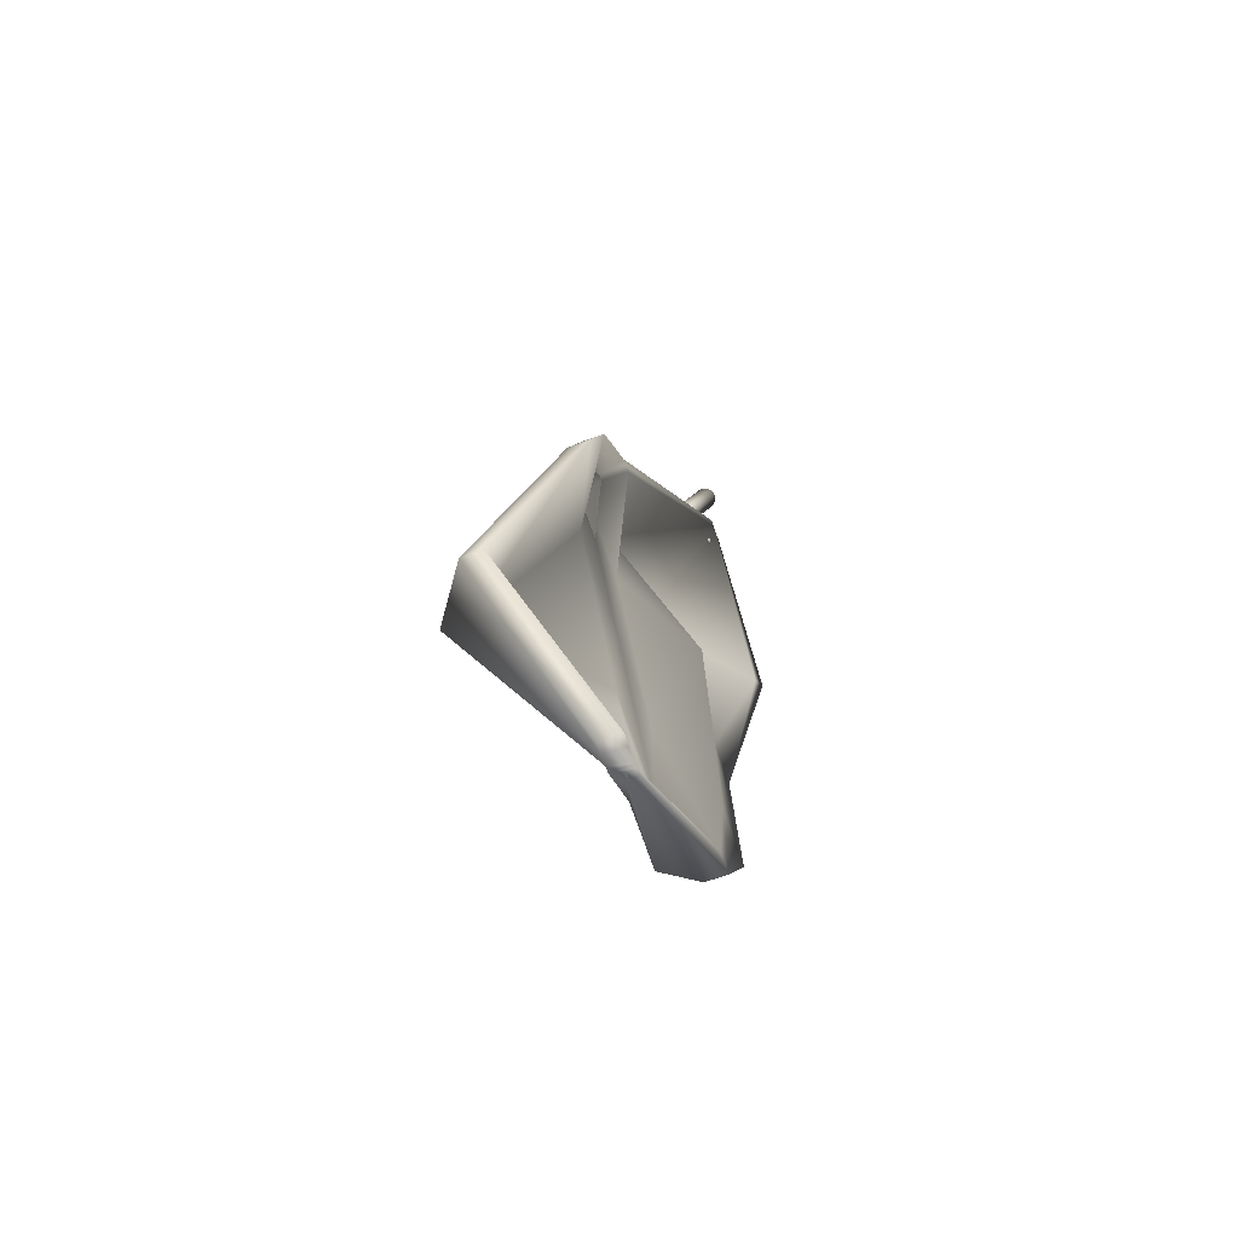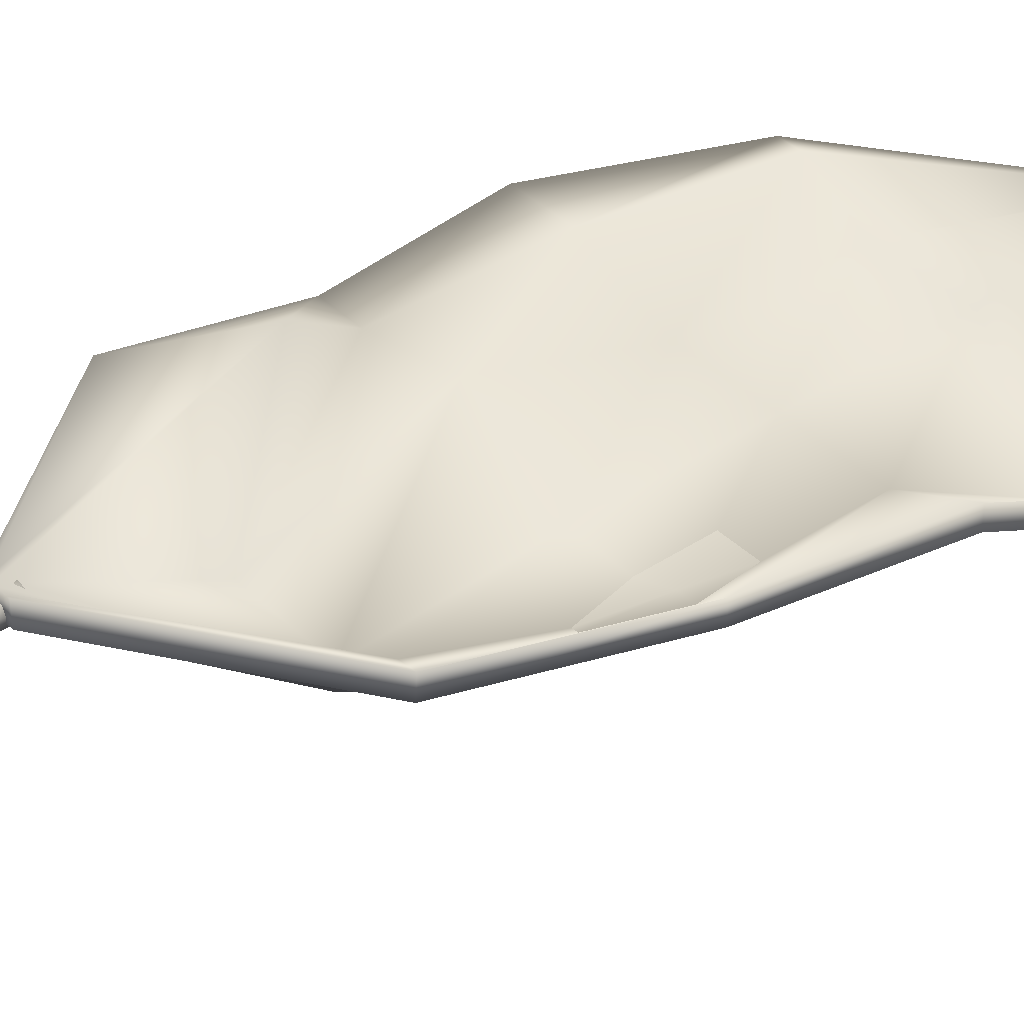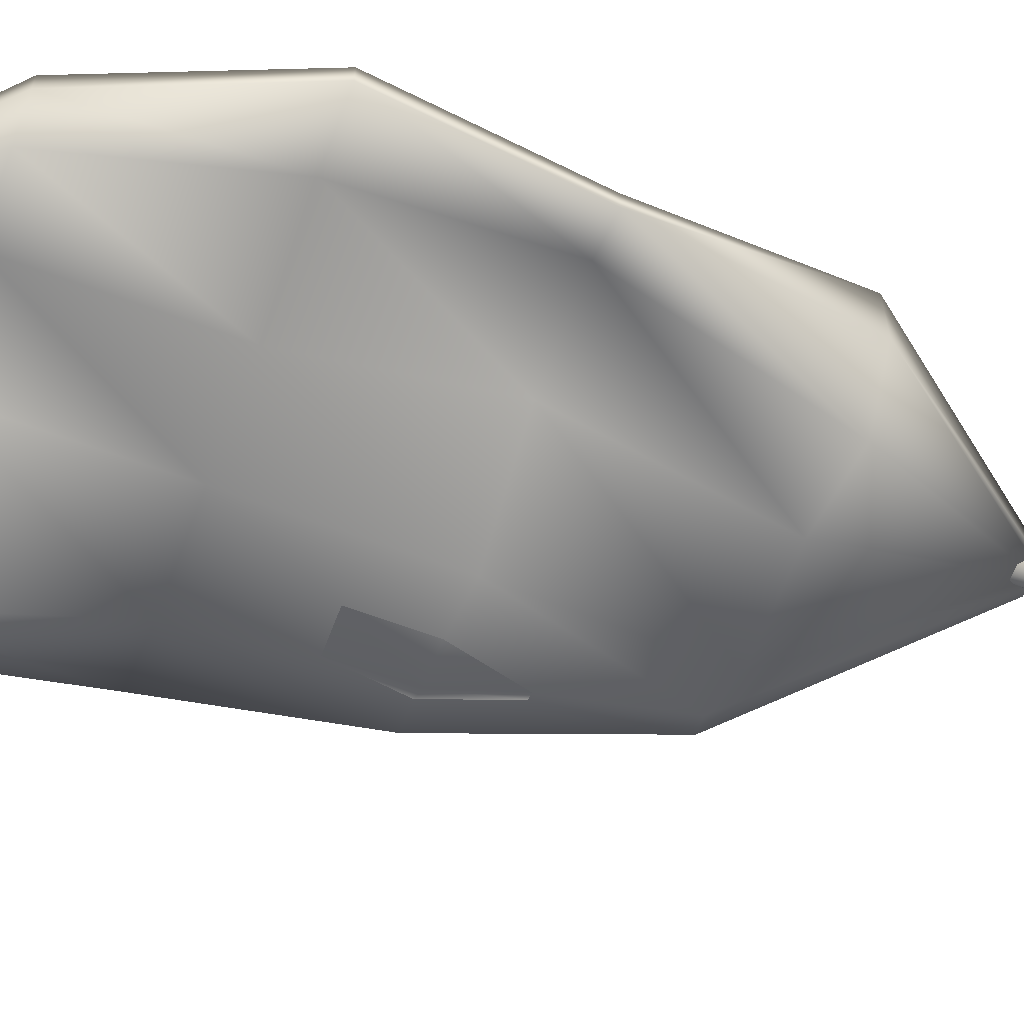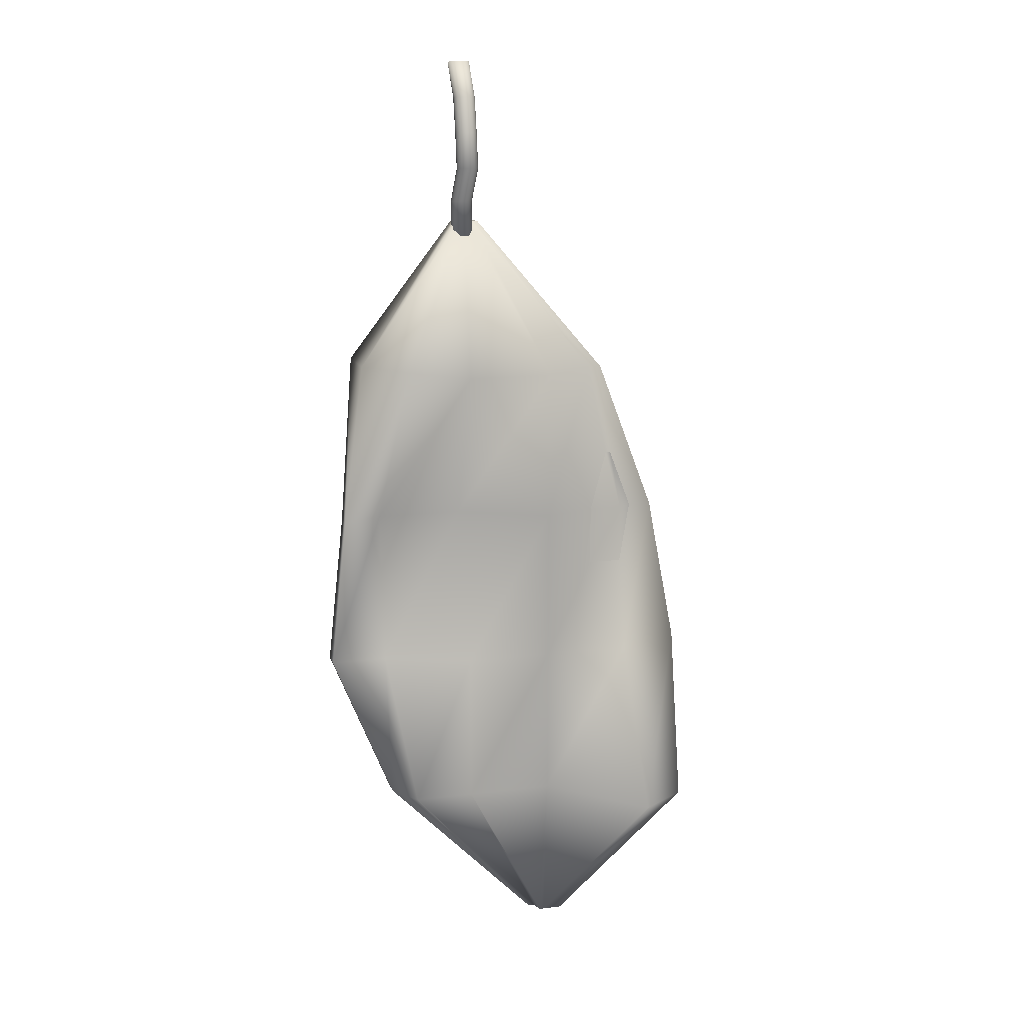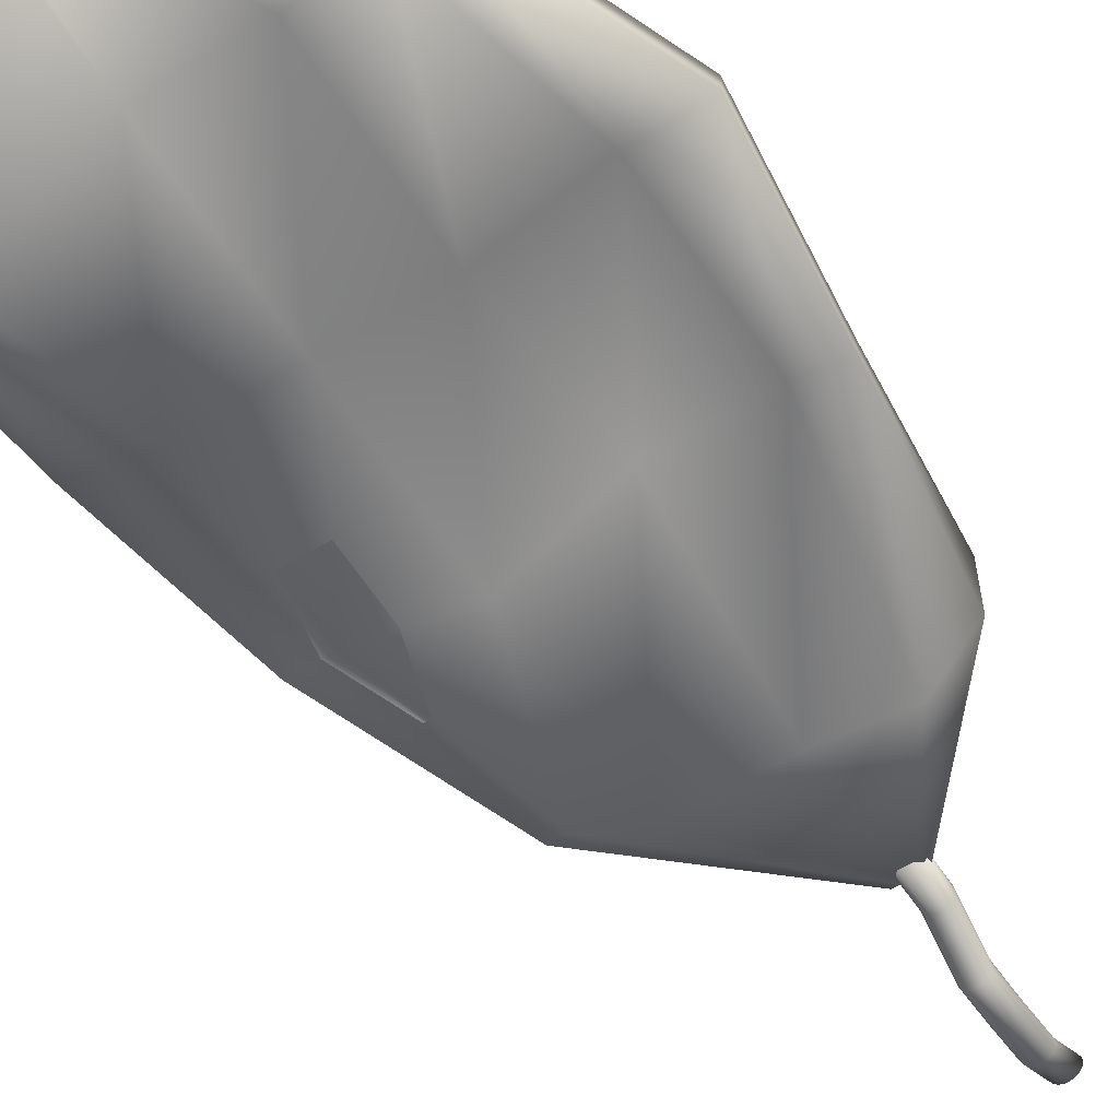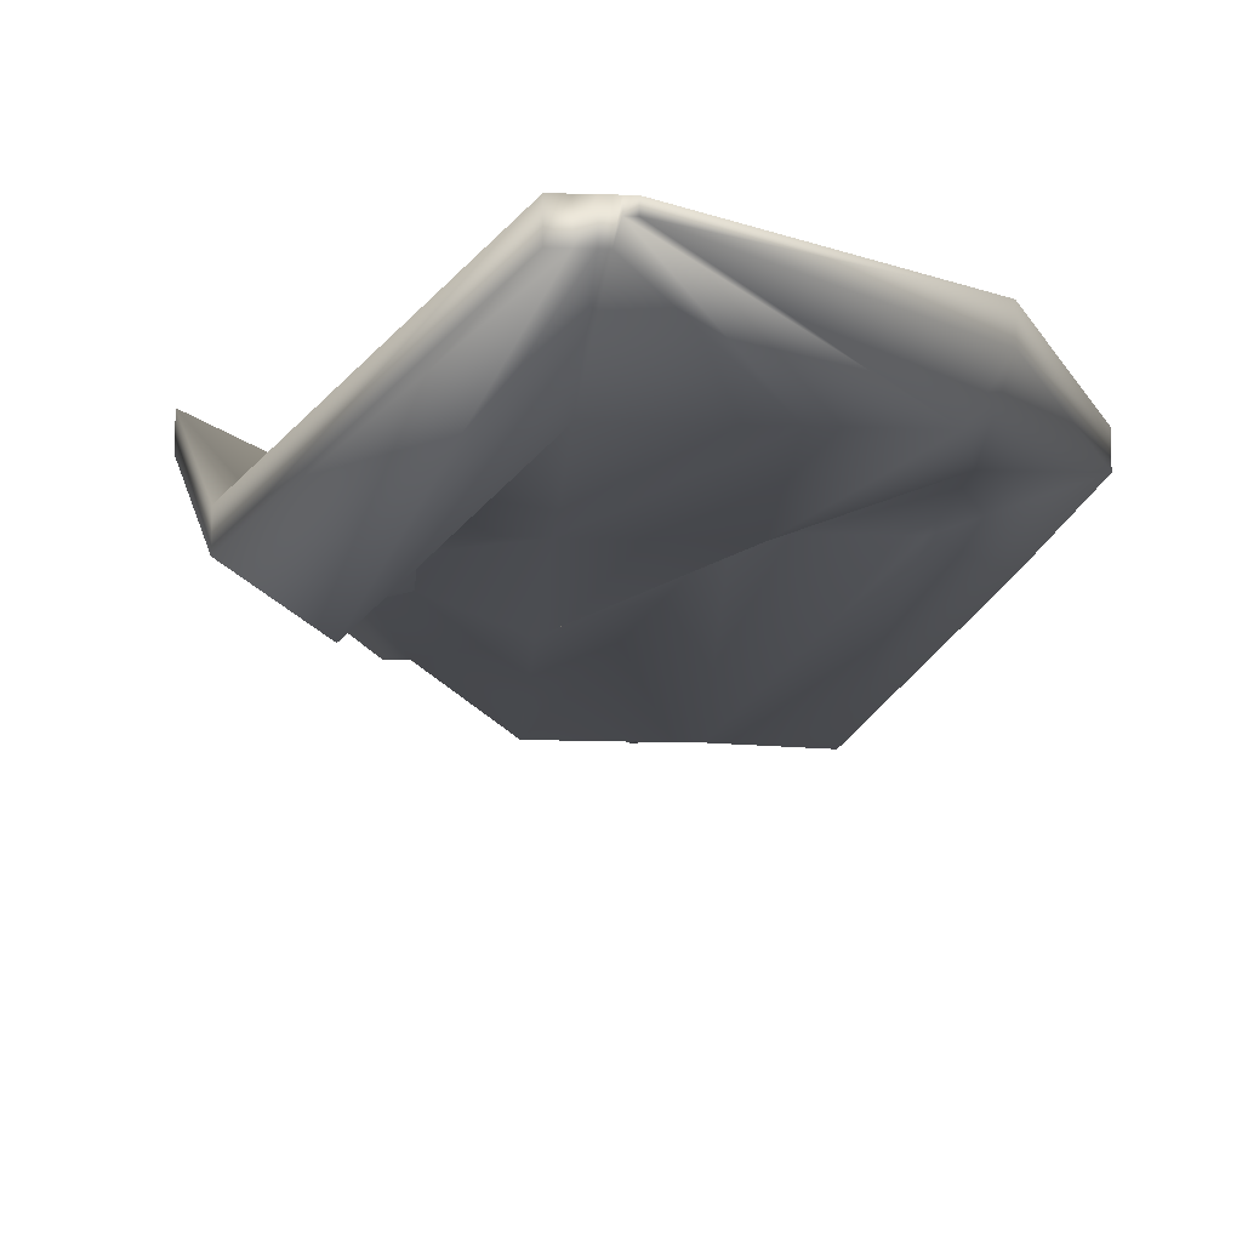
<metadata>
{"format":"obj","ext":"obj","renderer":"f3d","projection":"perspective","resolution":1024,"background":"white","views":[{"elev":-73.2,"azim":109.2,"up":"+Z"},{"elev":39.1,"azim":50.1,"up":"+Y"},{"elev":-63.3,"azim":-110.7,"up":"+Y"},{"elev":14.1,"azim":-15.5,"up":"+Z"},{"elev":-60.5,"azim":-147.3,"up":"+Y"},{"elev":-15.4,"azim":176.3,"up":"+Y"}]}
</metadata>
<code>
v  1.823 0.8953 0.9999
v  3.837 0.8873 3.599
v  3.912 0.8873 3.599
v  2.546 0.8953 -0.7431
v  3.999 0.8873 3.599
v  3.716 -0.7444 0.8378
v  4.062 0.8873 3.599
v  5.29 -0.7444 0.8378
v  4.172 0.8873 3.599
v  6.233 -0.0543 0.8378
v  4.274 0.8873 3.599
v  6.476 -0.0543 0.8176
v  1.419 0 -1.964
v  2.142 0 -1.964
v  3.716 0.3087 -1.964
v  5.29 -0.5866 -1.964
v  6.863 -0.5866 -1.964
v  7.549 0 -1.964
v  1.115 0 -4.745
v  2.142 0 -4.745
v  3.716 -0.5866 -4.745
v  5.29 -0.5866 -4.745
v  6.863 -0.5866 -4.745
v  8.084 0 -4.745
v  2.251 0 -7.526
v  2.629 0 -7.526
v  3.716 -0.5866 -7.526
v  5.29 -0.5866 -7.526
v  6.863 -2.169 -7.526
v  7.713 -1.583 -7.526
v  5.032 -0.3616 -10.31
v  5.139 -0.3616 -10.31
v  5.201 -0.3616 -10.31
v  5.29 -0.3616 -10.31
v  5.448 -0.3616 -10.31
v  5.632 -0.3616 -10.31
v  3.912 0.5272 3.599
v  3.837 0.5272 3.599
v  1.823 -0.2092 0.9999
v  2.546 -1.105 0.9999
v  3.999 0.5272 3.599
v  3.716 -1.105 0.8378
v  4.062 0.5272 3.599
v  5.29 -1.105 0.8378
v  4.172 0.5272 3.599
v  6.233 -0.4145 0.8378
v  4.274 0.5272 3.599
v  6.476 -0.4145 0.8378
v  1.419 -0.3601 -1.964
v  2.142 -0.0514 -1.964
v  3.716 -0.0514 -1.964
v  5.29 -0.9467 -1.944
v  6.863 -0.3601 -1.964
v  7.549 -0.3601 -1.964
v  1.115 -0.3601 -4.745
v  2.142 -0.3601 -4.745
v  3.716 -0.9467 -4.745
v  5.29 -0.9467 -4.745
v  6.863 -0.9467 -4.745
v  8.084 -0.3601 -4.745
v  2.251 -0.3601 -7.526
v  2.629 -0.9467 -7.526
v  3.716 -0.9467 -7.526
v  5.29 -0.9467 -7.526
v  6.863 -2.529 -7.526
v  7.713 -1.943 -7.526
v  5.032 -0.5021 -10.31
v  5.139 -0.5021 -10.31
v  5.201 -0.7217 -10.31
v  5.29 -0.7217 -10.31
v  5.448 -0.7217 -10.31
v  5.632 -0.7217 -10.31
o Box001
g Box001
f 1 2 3 4
f 4 3 5 6
f 6 5 7 8
f 8 7 9 10
f 10 9 11 12
f 13 1 4 14
f 14 4 6 15
f 15 6 8 16
f 16 8 10 17
f 17 10 12 18
f 19 13 14 20
f 20 14 15 21
f 21 15 16 22
f 22 16 17 23
f 23 17 18 24
f 25 19 20 26
f 26 20 21 27
f 27 21 22 28
f 28 22 23 29
f 29 23 24 30
f 31 25 26 32
f 32 26 27 33
f 33 27 28 34
f 34 28 29 35
f 35 29 30 36
f 37 38 39 40
f 41 37 40 42
f 43 41 42 44
f 45 43 44 46
f 47 45 46 48
f 40 39 49 50
f 42 40 50 51
f 44 42 51 52
f 46 44 52 53
f 48 46 53 54
f 50 49 55 56
f 51 50 56 57
f 52 51 57 58
f 53 52 58 59
f 54 53 59 60
f 56 55 61 62
f 57 56 62 63
f 58 57 63 64
f 59 58 64 65
f 60 59 65 66
f 62 61 67 68
f 63 62 68 69
f 64 63 69 70
f 65 64 70 71
f 66 65 71 72
f 3 2 38 37
f 5 3 37 41
f 7 5 41 43
f 9 7 43 45
f 11 9 45 47
f 12 11 47 48
f 18 12 48 54
f 24 18 54 60
f 30 24 60 66
f 36 30 66 72
f 35 36 72 71
f 34 35 71 70
f 33 34 70 69
f 32 33 69 68
f 31 32 68 67
f 25 31 67 61
f 19 25 61 55
f 13 19 55 49
f 1 13 49 39
f 2 1 39 38
v  3.975 0.5514 3.335
v  4.13 0.6813 3.326
v  4.165 0.6205 3.331
v  4.178 0.5514 3.335
v  4.01 0.7504 3.322
v  4.077 0.7264 3.323
v  3.874 0.7264 3.323
v  3.94 0.7504 3.322
v  3.785 0.6205 3.331
v  3.82 0.6813 3.326
v  3.785 0.4823 3.34
v  3.773 0.5514 3.335
v  3.874 0.3764 3.347
v  3.82 0.4215 3.344
v  4.01 0.3524 3.349
v  3.94 0.3524 3.349
v  4.13 0.4215 3.344
v  4.077 0.3764 3.347
v  4.165 0.4823 3.34
v  4.165 0.665 3.979
v  4.178 0.5959 3.983
v  4.13 0.7257 3.974
v  4.077 0.7708 3.971
v  4.01 0.7948 3.97
v  3.94 0.7948 3.97
v  3.874 0.7708 3.971
v  3.82 0.7257 3.974
v  3.785 0.665 3.979
v  3.773 0.5959 3.983
v  3.785 0.5268 3.988
v  3.82 0.466 3.992
v  3.874 0.4209 3.995
v  3.94 0.3969 3.997
v  4.01 0.3969 3.997
v  4.077 0.4209 3.995
v  4.13 0.466 3.992
v  4.165 0.5268 3.988
v  4.165 0.1735 4.627
v  4.178 0.1043 4.631
v  4.13 0.2342 4.622
v  4.077 0.2793 4.619
v  4.01 0.3033 4.618
v  3.94 0.3033 4.618
v  3.874 0.2793 4.619
v  3.82 0.2342 4.622
v  3.785 0.1735 4.627
v  3.773 0.1043 4.631
v  3.785 0.0352 4.636
v  3.82 -0.0255 4.64
v  3.874 -0.0706 4.643
v  3.94 -0.0946 4.645
v  4.01 -0.0946 4.645
v  4.077 -0.0706 4.643
v  4.13 -0.0255 4.64
v  4.165 0.0352 4.636
v  4.165 0.2696 5.274
v  4.178 0.2005 5.279
v  4.13 0.3304 5.27
v  4.077 0.3755 5.267
v  4.01 0.3995 5.266
v  3.94 0.3995 5.266
v  3.874 0.3755 5.267
v  3.82 0.3304 5.27
v  3.785 0.2696 5.274
v  3.773 0.2005 5.279
v  3.785 0.1314 5.284
v  3.82 0.0706 5.288
v  3.874 0.0255 5.291
v  3.94 0.0015 5.293
v  4.01 0.0015 5.293
v  4.077 0.0255 5.291
v  4.13 0.0706 5.288
v  4.165 0.1314 5.284
v  4.165 0.4099 5.922
v  4.178 0.3408 5.927
v  4.13 0.4707 5.918
v  4.077 0.5158 5.915
v  4.01 0.5398 5.913
v  3.94 0.5398 5.913
v  3.874 0.5158 5.915
v  3.82 0.4707 5.918
v  3.785 0.4099 5.922
v  3.773 0.3408 5.927
v  3.785 0.2717 5.932
v  3.82 0.2109 5.936
v  3.874 0.1658 5.939
v  3.94 0.1418 5.941
v  4.01 0.1418 5.941
v  4.077 0.1658 5.939
v  4.13 0.2109 5.936
v  4.165 0.2717 5.932
v  4.165 0.8429 6.57
v  4.178 0.7738 6.575
v  4.13 0.9037 6.566
v  4.077 0.9488 6.563
v  4.01 0.9728 6.561
v  3.94 0.9728 6.561
v  3.874 0.9488 6.563
v  3.82 0.9037 6.566
v  3.785 0.8429 6.57
v  3.773 0.7738 6.575
v  3.785 0.7047 6.58
v  3.82 0.6439 6.584
v  3.874 0.5988 6.587
v  3.94 0.5748 6.589
v  4.01 0.5748 6.589
v  4.077 0.5988 6.587
v  4.13 0.6439 6.584
v  4.165 0.7047 6.58
v  3.975 0.7738 6.575
o Cylinder001
g Cylinder001
f 73 74 75 76
f 73 77 78 74
f 73 79 80 77
f 73 81 82 79
f 73 83 84 81
f 73 85 86 83
f 73 87 88 85
f 73 89 90 87
f 73 76 91 89
f 76 75 92 93
f 75 74 94 92
f 74 78 95 94
f 78 77 96 95
f 77 80 97 96
f 80 79 98 97
f 79 82 99 98
f 82 81 100 99
f 81 84 101 100
f 84 83 102 101
f 83 86 103 102
f 86 85 104 103
f 85 88 105 104
f 88 87 106 105
f 87 90 107 106
f 90 89 108 107
f 89 91 109 108
f 91 76 93 109
f 93 92 110 111
f 92 94 112 110
f 94 95 113 112
f 95 96 114 113
f 96 97 115 114
f 97 98 116 115
f 98 99 117 116
f 99 100 118 117
f 100 101 119 118
f 101 102 120 119
f 102 103 121 120
f 103 104 122 121
f 104 105 123 122
f 105 106 124 123
f 106 107 125 124
f 107 108 126 125
f 108 109 127 126
f 109 93 111 127
f 111 110 128 129
f 110 112 130 128
f 112 113 131 130
f 113 114 132 131
f 114 115 133 132
f 115 116 134 133
f 116 117 135 134
f 117 118 136 135
f 118 119 137 136
f 119 120 138 137
f 120 121 139 138
f 121 122 140 139
f 122 123 141 140
f 123 124 142 141
f 124 125 143 142
f 125 126 144 143
f 126 127 145 144
f 127 111 129 145
f 129 128 146 147
f 128 130 148 146
f 130 131 149 148
f 131 132 150 149
f 132 133 151 150
f 133 134 152 151
f 134 135 153 152
f 135 136 154 153
f 136 137 155 154
f 137 138 156 155
f 138 139 157 156
f 139 140 158 157
f 140 141 159 158
f 141 142 160 159
f 142 143 161 160
f 143 144 162 161
f 144 145 163 162
f 145 129 147 163
f 147 146 164 165
f 146 148 166 164
f 148 149 167 166
f 149 150 168 167
f 150 151 169 168
f 151 152 170 169
f 152 153 171 170
f 153 154 172 171
f 154 155 173 172
f 155 156 174 173
f 156 157 175 174
f 157 158 176 175
f 158 159 177 176
f 159 160 178 177
f 160 161 179 178
f 161 162 180 179
f 162 163 181 180
f 163 147 165 181
f 182 181 165 164
f 182 164 166 167
f 182 167 168 169
f 182 169 170 171
f 182 171 172 173
f 182 173 174 175
f 182 175 176 177
f 182 177 178 179
f 182 179 180 181

</code>
